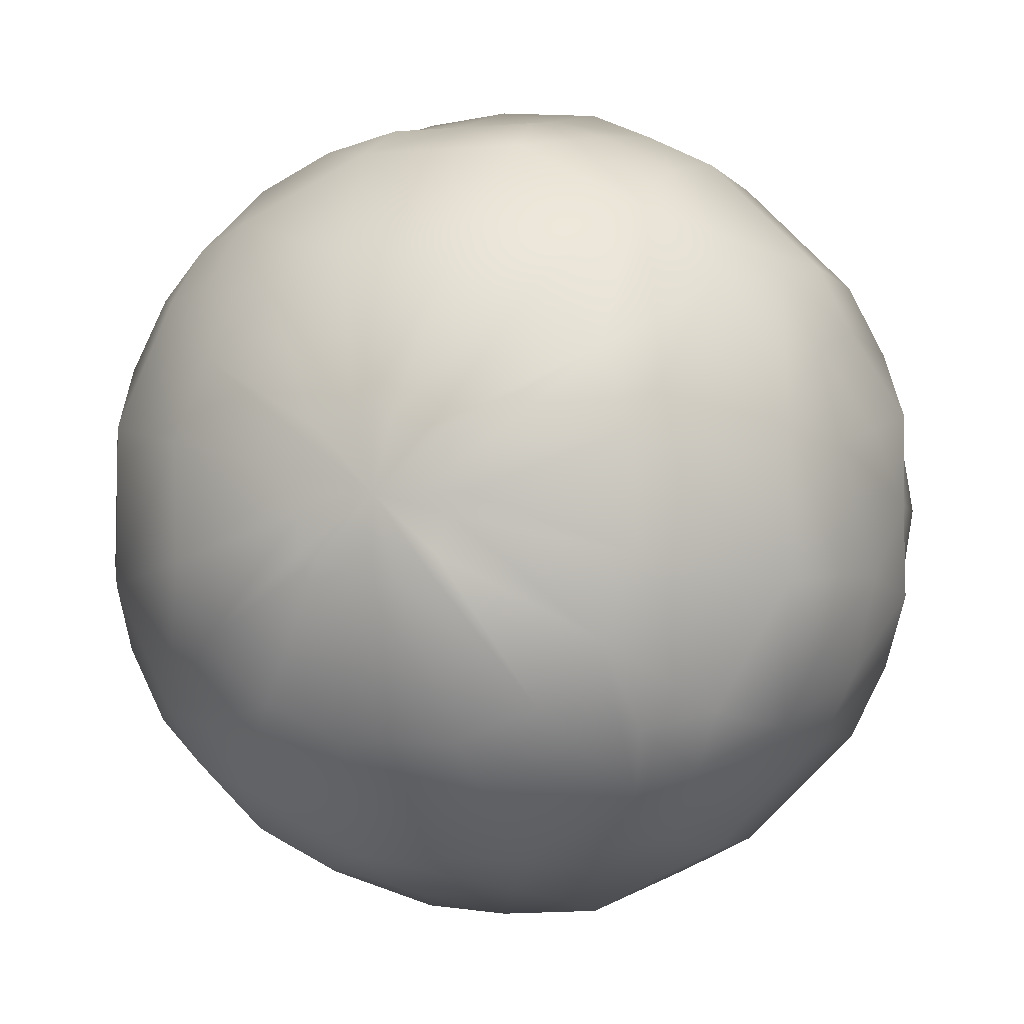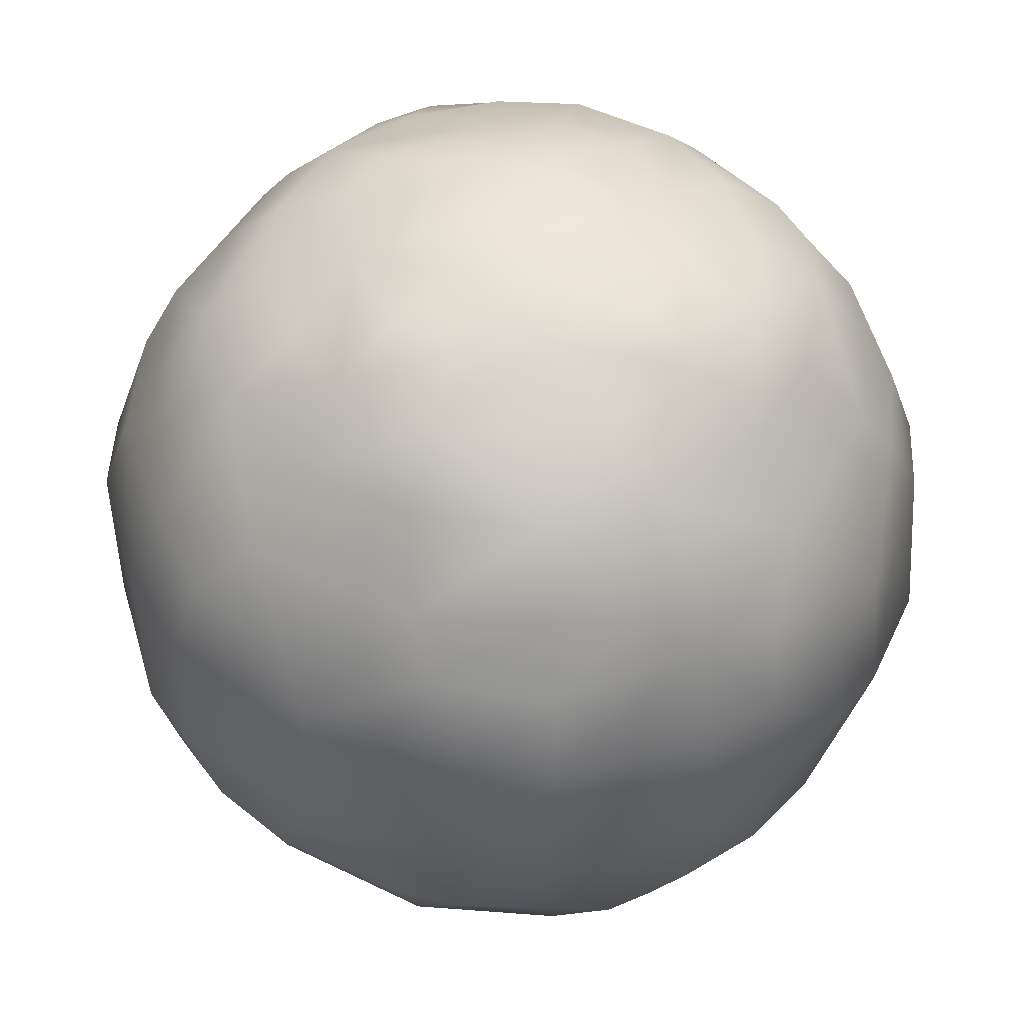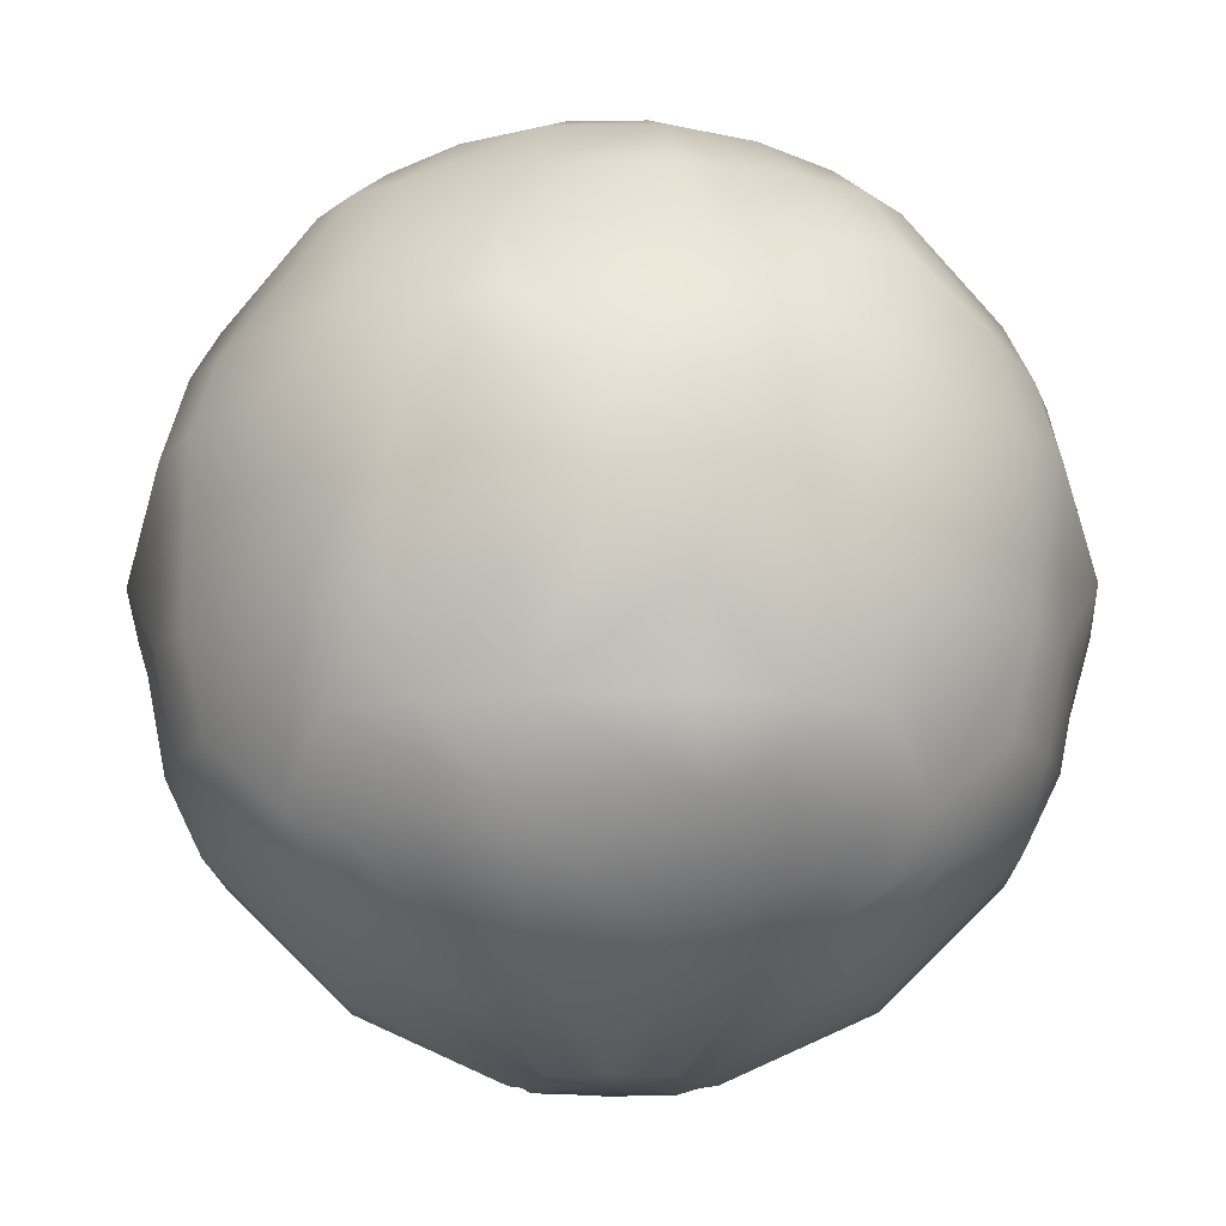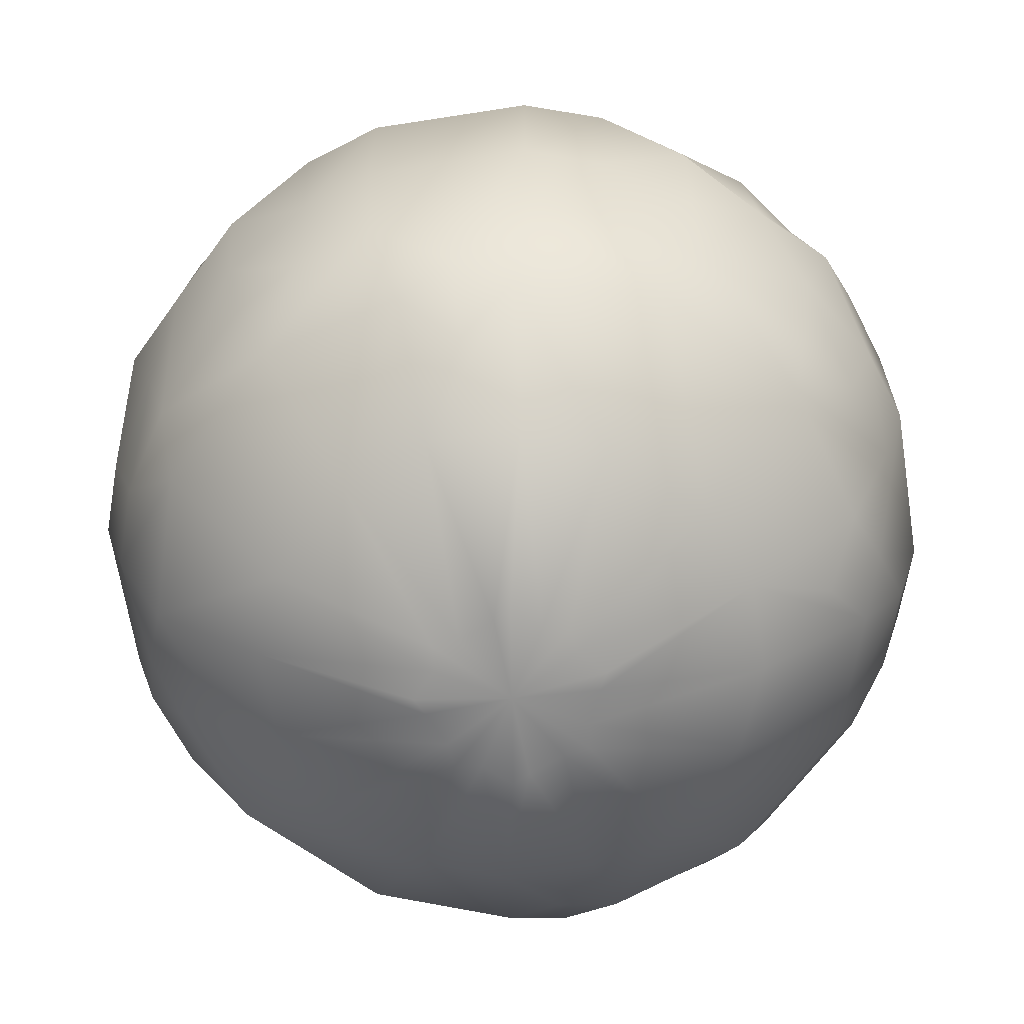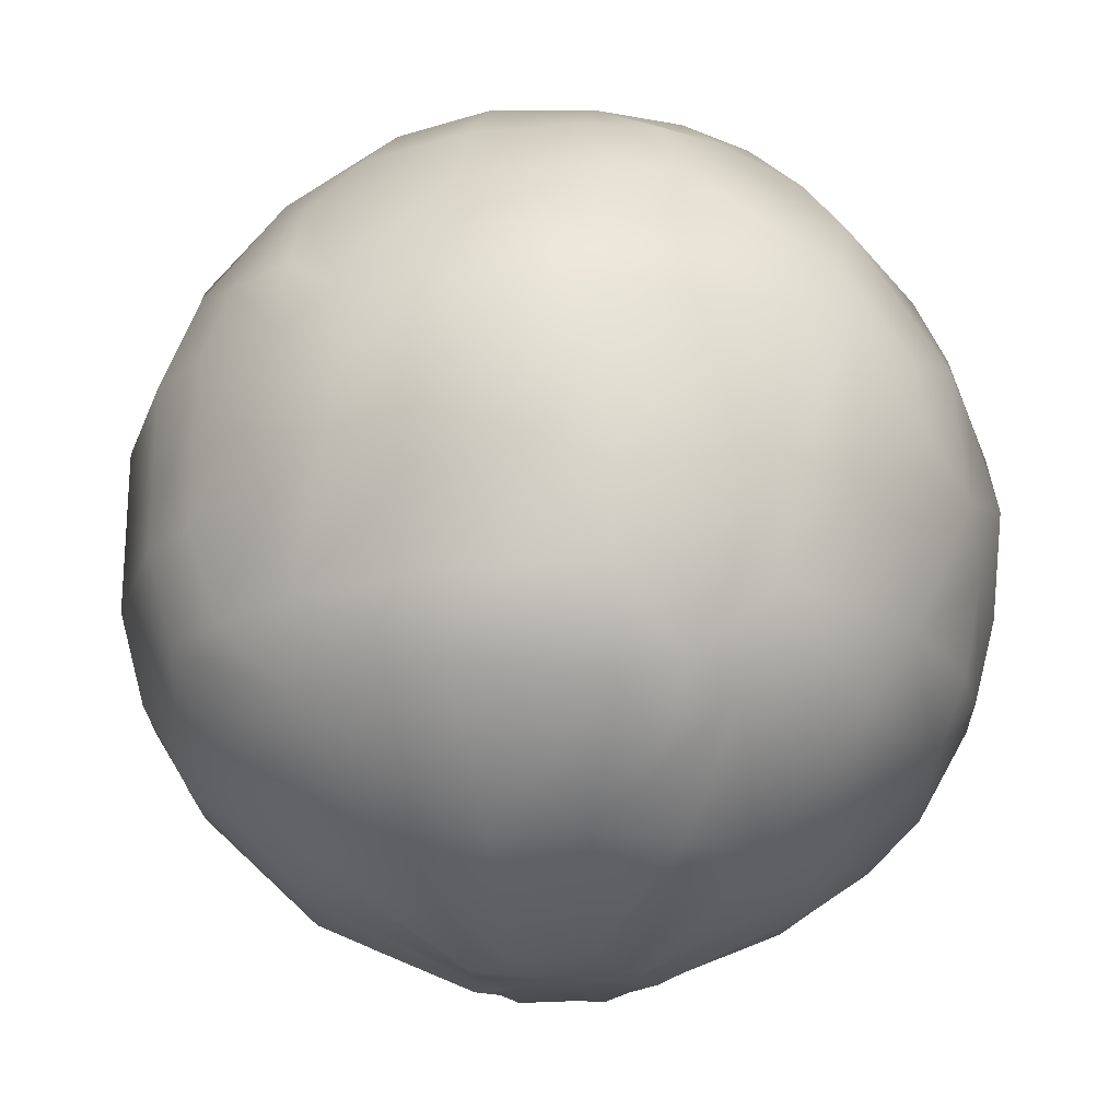
<metadata>
{"format":"obj","ext":"obj","renderer":"f3d","projection":"perspective","resolution":1024,"background":"white","views":[{"elev":-2.5,"azim":17.7,"up":"+Z"},{"elev":47.8,"azim":118.9,"up":"+Y"},{"elev":-14.8,"azim":-88.8,"up":"+Y"},{"elev":-65.8,"azim":-126.1,"up":"+Y"},{"elev":-22.4,"azim":-152.0,"up":"+Y"}]}
</metadata>
<code>
o Sphere001.001
v -0.01207 0.1149 0
v 0 0.1149 -0.01208
v -0.008596 0.1149 -0.008596
v -0.008596 0.1149 0.008596
v -0 0.1149 0.01208
v 0.008596 0.1149 0.008596
v 0.01208 0.1149 0
v 0.008596 0.1149 -0.008596
v -0.004787 0.1123 -0.02253
v -0.01519 0.1124 -0.01519
v -0.02247 0.1124 -0.004994
v -0.02253 0.1123 0.004787
v -0.01583 0.1124 0.01461
v -0.004716 0.1122 0.0226
v 0.004787 0.1123 0.02253
v 0.01519 0.1124 0.01519
v 0.02247 0.1124 0.004994
v 0.02253 0.1123 -0.004787
v 0.01583 0.1124 -0.01461
v 0.004716 0.1122 -0.0226
v -0.007022 0.1076 -0.03215
v -0.01915 0.1071 -0.02673
v -0.02747 0.1074 -0.01748
v -0.03223 0.1075 -0.007139
v -0.03215 0.1076 0.007022
v -0.02747 0.1074 0.01748
v -0.01915 0.1071 0.02674
v -0.00714 0.1075 0.03223
v 0.007022 0.1076 0.03215
v 0.01915 0.1071 0.02674
v 0.02747 0.1074 0.01748
v 0.03223 0.1075 0.007139
v 0.03215 0.1076 -0.007022
v 0.02747 0.1074 -0.01748
v 0.01915 0.1071 -0.02673
v 0.00714 0.1075 -0.03223
v 0.007491 0.09988 -0.03995
v -0.007491 0.09988 -0.03995
v -0.02289 0.09995 -0.0346
v -0.02996 0.09988 -0.02996
v -0.03451 0.09998 -0.02298
v -0.03995 0.09988 -0.007491
v -0.03995 0.09988 0.007491
v -0.0346 0.09995 0.02289
v -0.02996 0.09988 0.02996
v -0.02289 0.09995 0.0346
v -0.007491 0.09988 0.03995
v 0.007491 0.09988 0.03995
v 0.02289 0.09995 0.0346
v 0.02996 0.09988 0.02996
v 0.03451 0.09998 0.02298
v 0.03995 0.09988 0.007491
v 0.03995 0.09988 -0.007491
v 0.0346 0.09995 -0.02289
v 0.02996 0.09988 -0.02996
v 0.02289 0.09995 -0.0346
v -0.01172 0.08964 -0.04736
v -0.02747 0.08989 -0.03995
v -0.03496 0.08989 -0.03496
v -0.04404 0.08321 -0.02865
v -0.04742 0.08976 -0.01157
v -0.04736 0.08964 0.01172
v -0.03995 0.08989 0.02747
v -0.03496 0.08989 0.03496
v -0.02895 0.08297 0.04402
v -0.01126 0.08991 0.04734
v 0.01172 0.08964 0.04736
v 0.02747 0.08989 0.03995
v 0.03496 0.08989 0.03496
v 0.04404 0.08321 0.02865
v 0.04742 0.08976 0.01157
v 0.04736 0.08964 -0.01172
v 0.03995 0.08989 -0.02747
v 0.03496 0.08989 -0.03496
v 0.02895 0.08297 -0.04402
v 0.01126 0.08991 -0.04734
v 0 0.07237 -0.05611
v -0.01613 0.08231 -0.0502
v -0.03058 0.08011 -0.04436
v -0.04994 0.0799 -0.01997
v -0.05244 0.0799 -0.009988
v -0.05611 0.07237 0
v -0.0502 0.08231 0.01613
v -0.04437 0.08002 0.03064
v -0.01997 0.0799 0.04994
v -0.009988 0.0799 0.05244
v 0 0.07237 0.05611
v 0.01613 0.08231 0.0502
v 0.03058 0.08011 0.04436
v 0.04994 0.0799 0.01997
v 0.05244 0.0799 0.009988
v 0.05611 0.07237 0
v 0.0502 0.08231 -0.01613
v 0.04437 0.08002 -0.03064
v 0.01997 0.0799 -0.04994
v 0.009988 0.0799 -0.05244
v -0.009988 0.06991 -0.05493
v -0.02247 0.06991 -0.05244
v -0.03246 0.06991 -0.04744
v -0.04744 0.06991 -0.03246
v -0.05244 0.06991 -0.02247
v -0.05493 0.06991 -0.009988
v -0.05493 0.06991 0.009988
v -0.05244 0.06991 0.02247
v -0.04744 0.06991 0.03246
v -0.03246 0.06991 0.04744
v -0.02247 0.06991 0.05244
v -0.009988 0.06991 0.05493
v 0.009988 0.06991 0.05493
v 0.02247 0.06991 0.05244
v 0.03246 0.06991 0.04744
v 0.04744 0.06991 0.03246
v 0.05244 0.06991 0.02247
v 0.05493 0.06991 0.009988
v 0.05493 0.06991 -0.009988
v 0.05244 0.06991 -0.02247
v 0.04744 0.06991 -0.03246
v 0.03246 0.06991 -0.04744
v 0.02247 0.06991 -0.05244
v 0.009988 0.06991 -0.05493
v 0 0.05375 -0.05786
v -0.01248 0.05743 -0.05743
v -0.02344 0.0473 -0.0519
v -0.03246 0.04744 -0.04744
v -0.04744 0.04744 -0.03246
v -0.05189 0.04727 -0.02343
v -0.05743 0.05743 -0.01248
v -0.05786 0.05375 0
v -0.05743 0.05743 0.01248
v -0.0519 0.0473 0.02344
v -0.04744 0.04744 0.03246
v -0.03246 0.04744 0.04744
v -0.02343 0.04727 0.05189
v -0.01248 0.05743 0.05743
v 0 0.05375 0.05786
v 0.01248 0.05743 0.05743
v 0.02344 0.0473 0.0519
v 0.03246 0.04744 0.04744
v 0.04744 0.04744 0.03246
v 0.05189 0.04727 0.02343
v 0.05743 0.05743 0.01248
v 0.05786 0.05375 0
v 0.05743 0.05743 -0.01248
v 0.0519 0.0473 -0.02344
v 0.04744 0.04744 -0.03246
v 0.03246 0.04744 -0.04744
v 0.02343 0.04727 -0.05189
v 0.01248 0.05743 -0.05743
v -0.009988 0.04744 -0.05493
v -0.05493 0.04744 -0.009988
v -0.05493 0.04744 0.009988
v -0.009988 0.04744 0.05493
v 0.009988 0.04744 0.05493
v 0.05493 0.04744 0.009988
v 0.05493 0.04744 -0.009988
v 0.009988 0.04744 -0.05493
v 0.007778 0.03488 -0.05261
v -0.009988 0.03496 -0.05244
v -0.01997 0.03496 -0.04994
v -0.02996 0.03496 -0.04494
v -0.03535 0.02597 -0.03535
v -0.04494 0.03496 -0.02996
v -0.04994 0.03496 -0.01997
v -0.05261 0.03488 -0.007778
v -0.05244 0.03496 0.009988
v -0.04994 0.03496 0.01997
v -0.04494 0.03496 0.02996
v -0.03528 0.02582 0.03528
v -0.02996 0.03496 0.04494
v -0.01997 0.03496 0.04994
v -0.009988 0.03496 0.05244
v 0 0.03496 0.05244
v 0.009988 0.03496 0.05244
v 0.01997 0.03496 0.04994
v 0.02996 0.03496 0.04494
v 0.03535 0.02597 0.03535
v 0.04494 0.03496 0.02996
v 0.04994 0.03496 0.01997
v 0.05261 0.03488 0.007778
v 0.05244 0.03496 -0.009988
v 0.04994 0.03496 -0.01997
v 0.04494 0.03496 -0.02996
v 0.03528 0.02582 -0.03528
v 0.02996 0.03496 -0.04494
v 0.01997 0.03496 -0.04994
v -0.01105 0.02526 -0.04761
v -0.02781 0.02296 -0.0385
v -0.0385 0.02296 -0.02781
v -0.04764 0.02528 -0.01103
v -0.04761 0.02526 0.01105
v -0.0385 0.02296 0.02781
v -0.02781 0.02296 0.0385
v -0.011 0.02531 0.04766
v 0.01105 0.02526 0.04761
v 0.02781 0.02296 0.0385
v 0.0385 0.02296 0.02781
v 0.04761 0.02527 0.01108
v 0.04767 0.0253 -0.01099
v 0.0385 0.02296 -0.02781
v 0.02781 0.02296 -0.0385
v 0.011 0.02531 -0.04766
v -0.007571 0.009489 -0.03164
v -0.02996 0.01748 -0.02996
v -0.03164 0.009489 0.007571
v -0.02996 0.01748 0.02996
v 0.007571 0.009489 0.03164
v 0.02996 0.01748 0.02996
v 0.03164 0.009489 -0.007571
v 0.02996 0.01748 -0.02996
v -0.0185 0.01012 -0.02695
v -0.02713 0.01017 -0.0185
v -0.03118 0.009295 -0.008108
v -0.02695 0.01012 0.0185
v -0.0185 0.01017 0.02713
v -0.007722 0.009463 0.03156
v 0.0185 0.01017 0.02713
v 0.02695 0.01012 0.0185
v 0.03118 0.009295 0.008108
v 0.02695 0.01012 -0.0185
v 0.0185 0.01017 -0.02713
v 0.007722 0.009463 -0.03156
v -0 1e-06 -0.0123
v -0.002733 1.9e-05 -0.01017
v -0.00751 -3.3e-05 -0.008262
v -0.01017 1.9e-05 -0.002733
v -0.01227 7e-06 9.9e-05
v -0.01017 1.9e-05 0.002733
v -0.002776 1.9e-05 0.01017
v 0 1e-06 0.0123
v 0.002733 1.9e-05 0.01017
v 0.00751 -3.3e-05 0.008262
v 0.01017 1.9e-05 0.002733
v 0.01227 7e-06 -9.9e-05
v 0.01017 1.9e-05 -0.002733
v 0.008262 -3.3e-05 -0.00751
v 0.002776 1.9e-05 -0.01017
v -0.009988 0 -0.007491
v -0.009988 -0 0.007491
v -0.00751 -3.3e-05 0.008262
v 0.009988 -0 0.007491
v 0.007491 0 -0.009988
v 0 0 0
f 1 2 3
f 1 4 5
f 1 5 6
f 1 6 7
f 1 7 8
f 1 8 2
f 10 3 2
f 3 10 1
f 13 4 1
f 16 6 5
f 6 16 7
f 19 8 7
f 9 21 10
f 24 11 10
f 11 24 12
f 12 25 13
f 14 28 15
f 15 29 16
f 32 17 16
f 17 32 18
f 18 33 19
f 20 36 9
f 39 22 21
f 23 41 24
f 44 26 25
f 27 46 28
f 48 29 28
f 49 30 29
f 31 51 32
f 54 34 33
f 35 56 36
f 57 39 38
f 61 42 41
f 62 44 43
f 46 66 47
f 47 66 48
f 67 49 48
f 71 52 51
f 72 54 53
f 56 76 37
f 58 79 59
f 79 60 59
f 63 84 64
f 84 65 64
f 65 85 66
f 68 89 69
f 89 70 69
f 73 94 74
f 94 75 74
f 75 95 76
f 77 97 78
f 79 100 60
f 102 82 81
f 82 103 83
f 108 87 86
f 87 109 88
f 89 112 70
f 114 92 91
f 92 115 93
f 120 77 96
f 124 100 99
f 138 112 111
f 121 149 122
f 150 128 127
f 128 151 129
f 152 135 134
f 135 153 136
f 154 142 141
f 142 155 143
f 156 121 148
f 150 164 128
f 154 179 142
f 156 157 121
f 186 158 157
f 186 159 158
f 187 161 160
f 161 188 162
f 163 189 164
f 190 165 164
f 190 166 165
f 191 168 167
f 168 192 169
f 170 193 171
f 194 173 172
f 194 174 173
f 195 176 175
f 176 196 177
f 178 197 179
f 198 181 180
f 199 183 182
f 183 200 184
f 185 201 157
f 187 203 161
f 203 188 161
f 191 205 168
f 205 192 168
f 195 207 176
f 207 196 176
f 199 209 183
f 209 200 183
f 202 186 201
f 202 210 187
f 187 210 203
f 211 212 188
f 204 190 189
f 204 213 191
f 191 213 205
f 214 215 192
f 206 194 193
f 206 216 195
f 217 196 207
f 217 218 196
f 208 219 199
f 199 219 209
f 220 221 200
f 223 210 202
f 211 225 212
f 227 213 204
f 229 206 215
f 230 216 206
f 217 232 218
f 234 219 208
f 222 202 221
f 223 224 210
f 224 237 211
f 237 225 211
f 227 238 213
f 238 239 213
f 239 228 214
f 230 231 216
f 231 240 217
f 240 232 217
f 234 235 219
f 235 241 220
f 241 236 220
f 242 223 222
f 242 224 223
f 242 237 224
f 242 225 237
f 242 226 225
f 242 227 226
f 242 238 227
f 242 239 238
f 242 228 239
f 242 229 228
f 242 230 229
f 242 231 230
f 242 240 231
f 242 232 240
f 242 233 232
f 242 234 233
f 242 235 234
f 242 241 235
f 242 236 241
f 242 222 236
f 2 9 10
f 10 11 1
f 11 12 1
f 1 12 13
f 20 2 8 19
f 14 15 5
f 5 15 16
f 16 17 7
f 17 18 7
f 7 18 19
f 28 14 13 27
f 20 9 2
f 36 21 9
f 21 22 10
f 22 23 10
f 23 24 10
f 24 25 12
f 25 26 13
f 13 26 27
f 36 20 19 35
f 28 29 15
f 29 30 16
f 30 31 16
f 31 32 16
f 32 33 18
f 33 34 19
f 19 34 35
f 21 36 37 38
f 41 23 22 40
f 21 38 39
f 39 40 22
f 25 24 42 43
f 41 42 24
f 27 26 44 45
f 25 43 44
f 51 31 30 50
f 27 45 46
f 46 47 28
f 47 48 28
f 29 48 49
f 49 50 30
f 33 32 52 53
f 51 52 32
f 35 34 54 55
f 33 53 54
f 38 37 76 57
f 35 55 56
f 56 37 36
f 40 39 58 59
f 57 58 39
f 60 41 40 59
f 43 42 61 62
f 41 60 61
f 45 44 63 64
f 62 63 44
f 65 46 45 64
f 50 49 68 69
f 46 65 66
f 66 67 48
f 67 68 49
f 70 51 50 69
f 53 52 71 72
f 51 70 71
f 55 54 73 74
f 72 73 54
f 75 56 55 74
f 57 76 77 78
f 56 75 76
f 58 57 78 79
f 62 61 82 83
f 60 80 61
f 80 81 61
f 81 82 61
f 63 62 83 84
f 67 66 87 88
f 85 86 66
f 86 87 66
f 68 67 88 89
f 72 71 92 93
f 70 90 71
f 90 91 71
f 91 92 71
f 73 72 93 94
f 79 78 98 99
f 95 96 76
f 96 77 76
f 97 98 78
f 101 80 60 100
f 99 100 79
f 102 81 80 101
f 84 83 104 105
f 103 104 83
f 65 84 105 106
f 107 85 65 106
f 108 86 85 107
f 89 88 110 111
f 109 110 88
f 113 90 70 112
f 111 112 89
f 114 91 90 113
f 94 93 116 117
f 115 116 93
f 75 94 117 118
f 119 95 75 118
f 120 96 95 119
f 97 77 121 122
f 98 97 122 123
f 99 98 123 124
f 101 100 125 126
f 124 125 100
f 127 102 101 126
f 128 82 102 127
f 103 82 128 129
f 104 103 129 130
f 105 104 130 131
f 106 105 131 132
f 107 106 132 133
f 134 108 107 133
f 135 87 108 134
f 109 87 135 136
f 110 109 136 137
f 111 110 137 138
f 113 112 139 140
f 138 139 112
f 141 114 113 140
f 142 92 114 141
f 115 92 142 143
f 116 115 143 144
f 117 116 144 145
f 118 117 145 146
f 119 118 146 147
f 148 120 119 147
f 121 77 120 148
f 149 121 157 158
f 122 149 123
f 126 150 127
f 129 151 130
f 133 152 134
f 136 153 137
f 140 154 141
f 143 155 144
f 147 156 148
f 159 123 149 158
f 160 124 123 159
f 161 125 124 160
f 126 125 162 163
f 161 162 125
f 150 126 163 164
f 151 128 164 165
f 14 5 4 13
f 166 130 151 165
f 167 131 130 166
f 132 131 168 169
f 167 168 131
f 133 132 169 170
f 152 133 170 171
f 172 135 152 171
f 153 135 172 173
f 174 137 153 173
f 175 138 137 174
f 176 139 138 175
f 140 139 177 178
f 176 177 139
f 154 140 178 179
f 155 142 179 180
f 181 144 155 180
f 182 145 144 181
f 146 145 183 184
f 182 183 145
f 147 146 184 185
f 156 147 185 157
f 160 159 186 187
f 189 163 162 188
f 167 166 190 191
f 189 190 164
f 193 170 169 192
f 172 171 193 194
f 175 174 194 195
f 197 178 177 196
f 180 179 197 198
f 182 181 198 199
f 201 185 184 200
f 188 203 210 211
f 201 186 157
f 186 202 187
f 188 212 189
f 190 204 191
f 192 215 193
f 194 206 195
f 196 218 197
f 198 208 199
f 200 221 201
f 192 205 213 214
f 212 204 189
f 217 207 195 216
f 215 206 193
f 198 197 218 208
f 200 209 219 220
f 221 202 201
f 222 223 202
f 210 224 211
f 212 226 204
f 226 227 204
f 213 239 214
f 214 228 215
f 215 228 229
f 229 230 206
f 216 231 217
f 218 233 208
f 233 234 208
f 219 235 220
f 220 236 221
f 221 236 222
f 212 225 226
f 218 232 233

</code>
